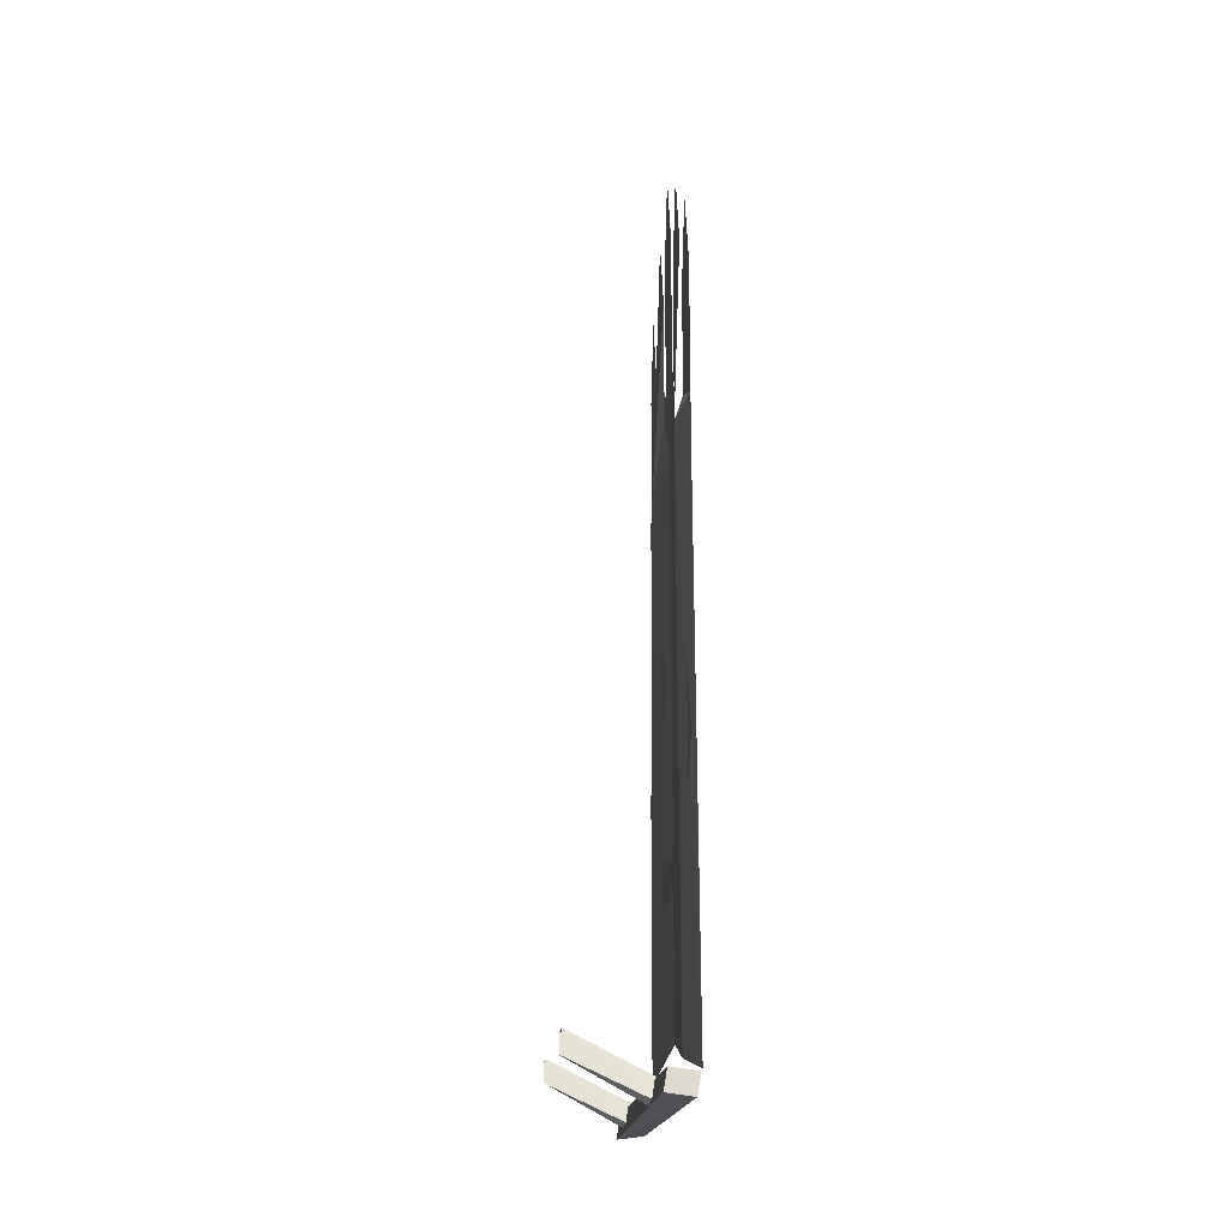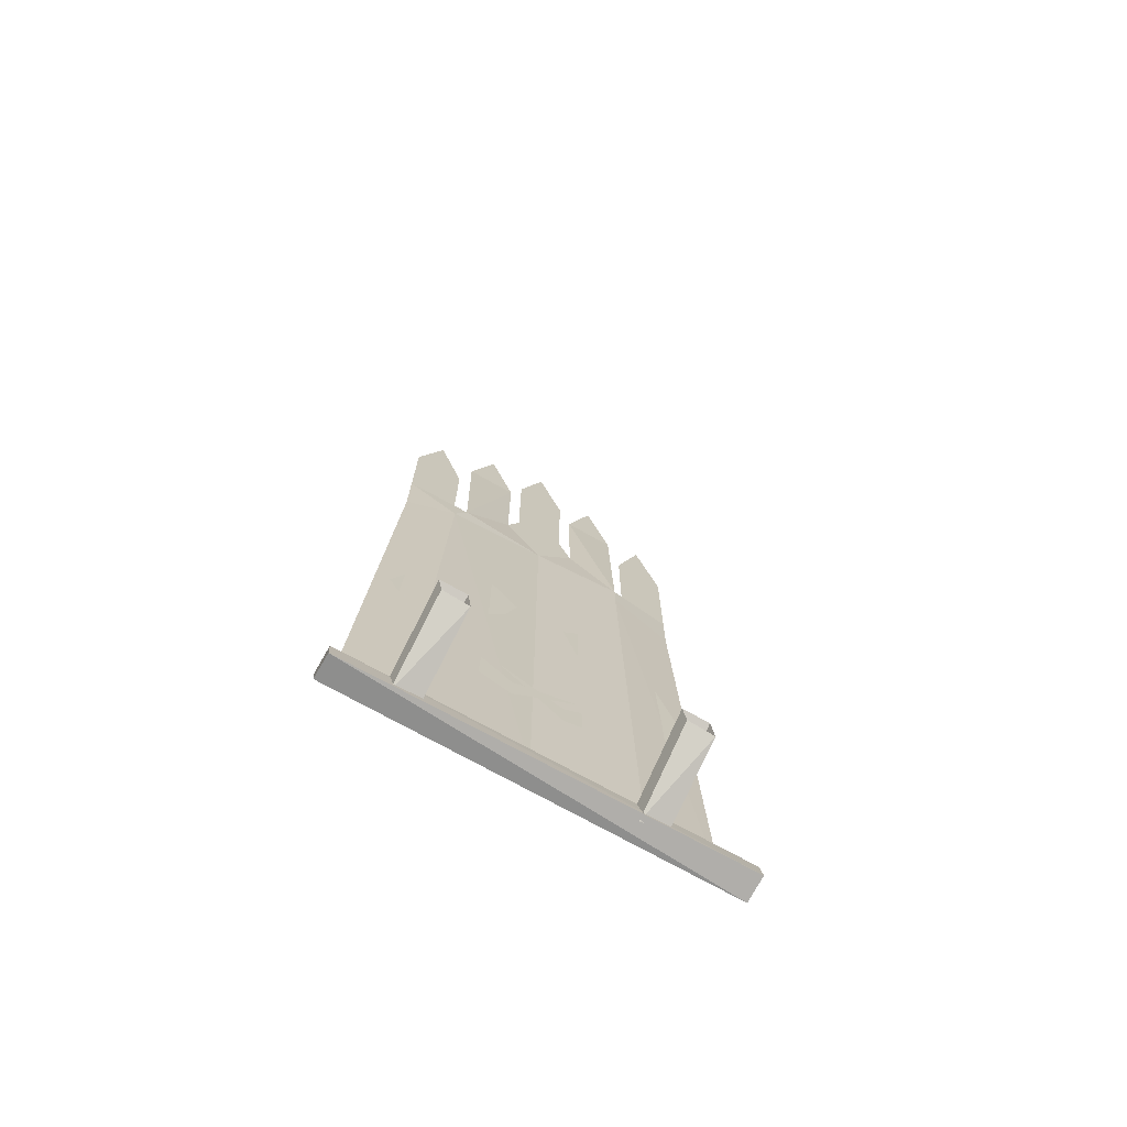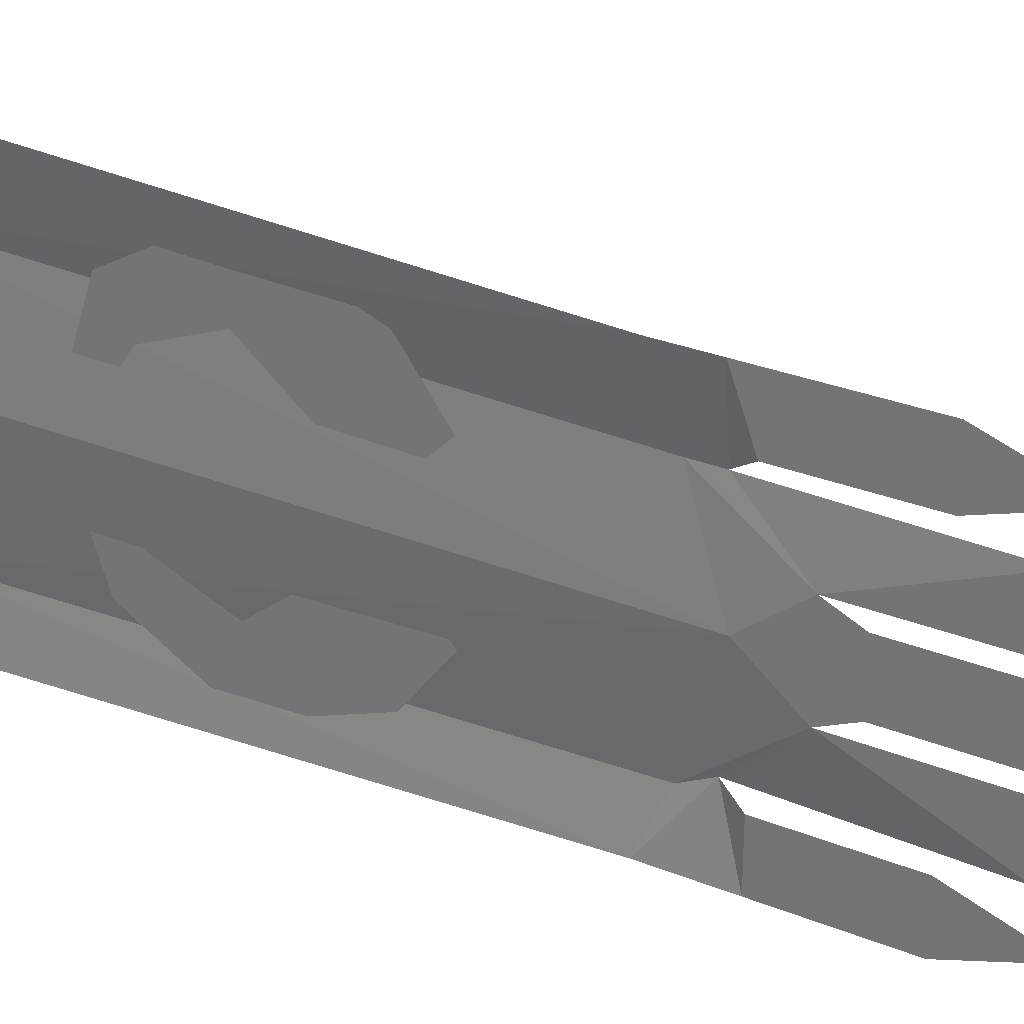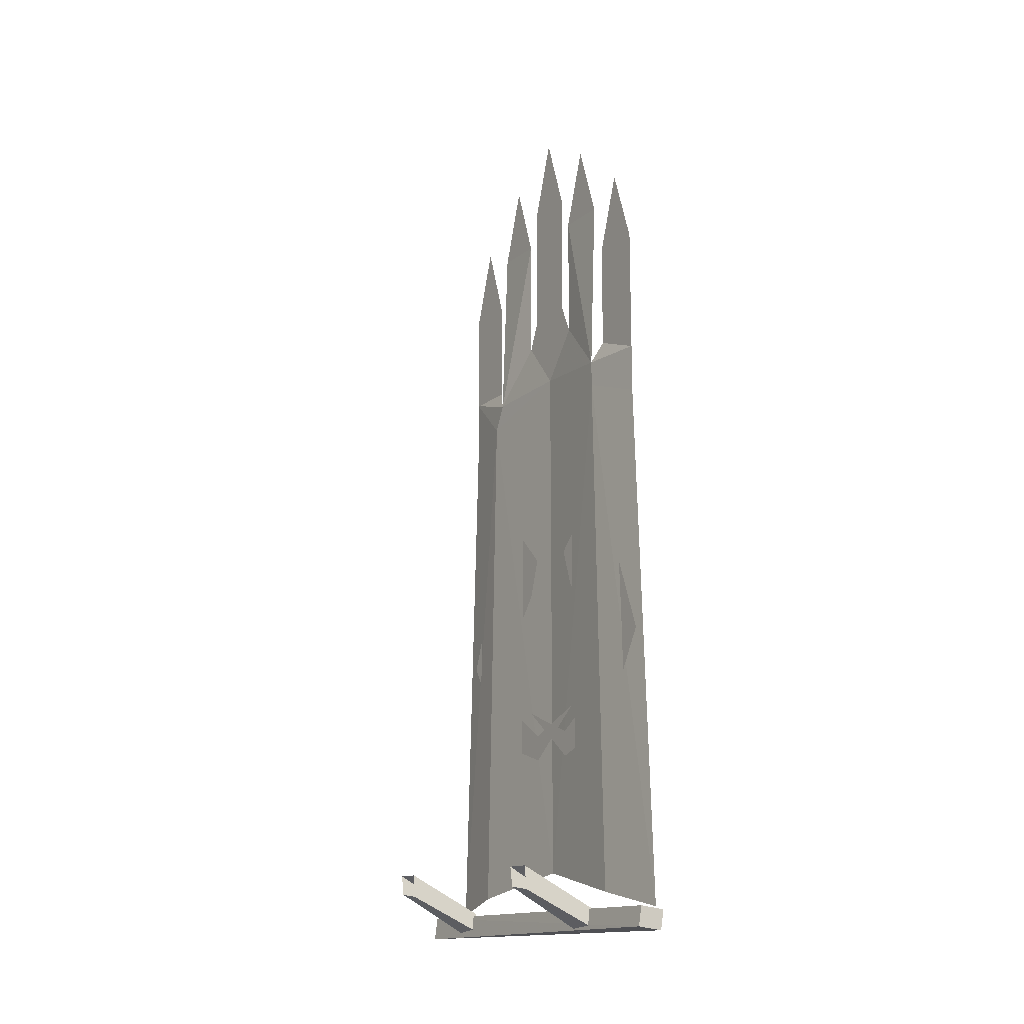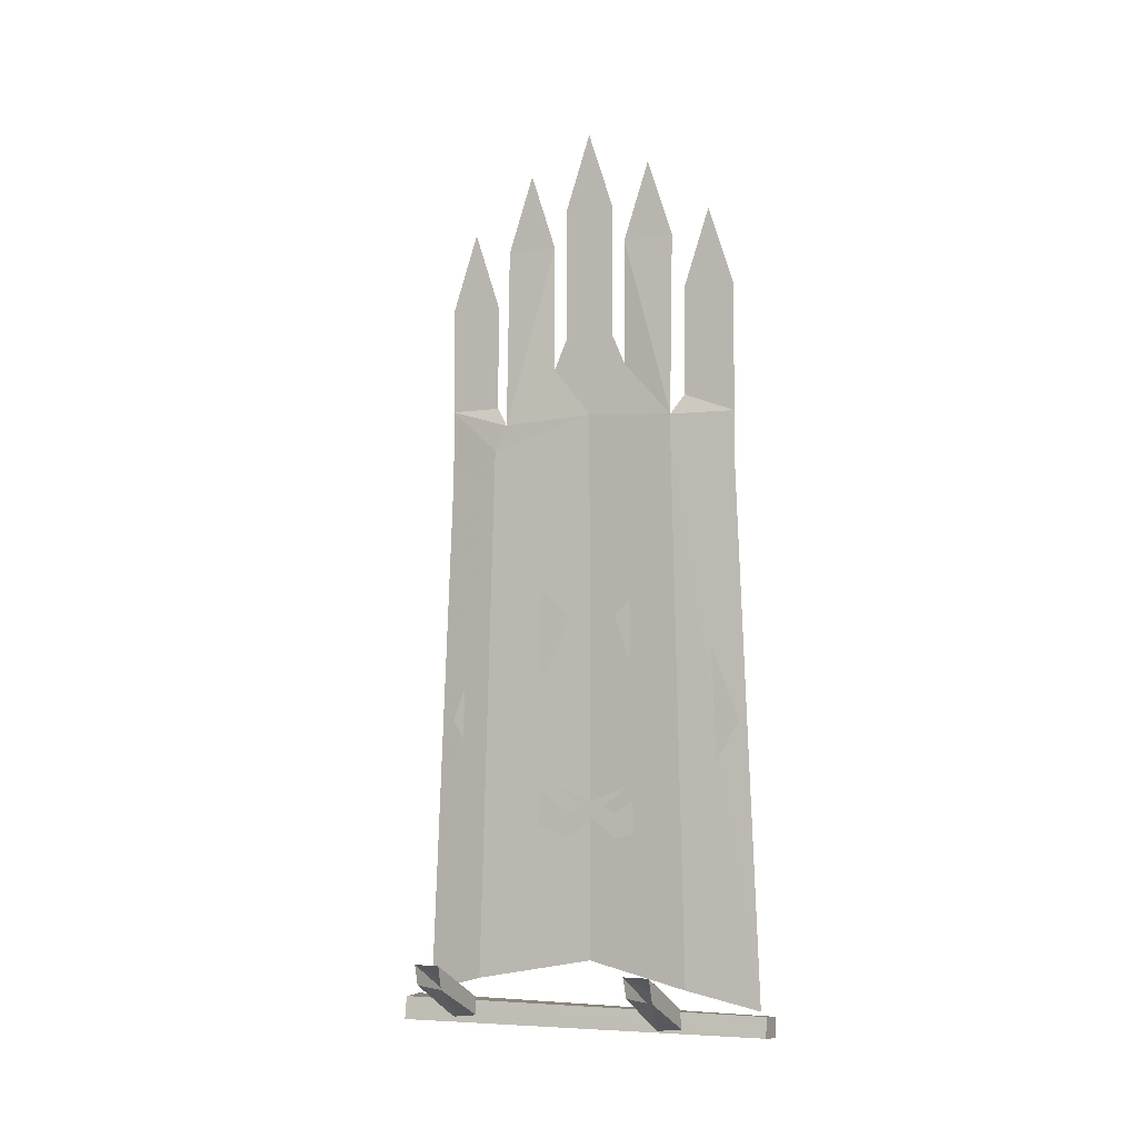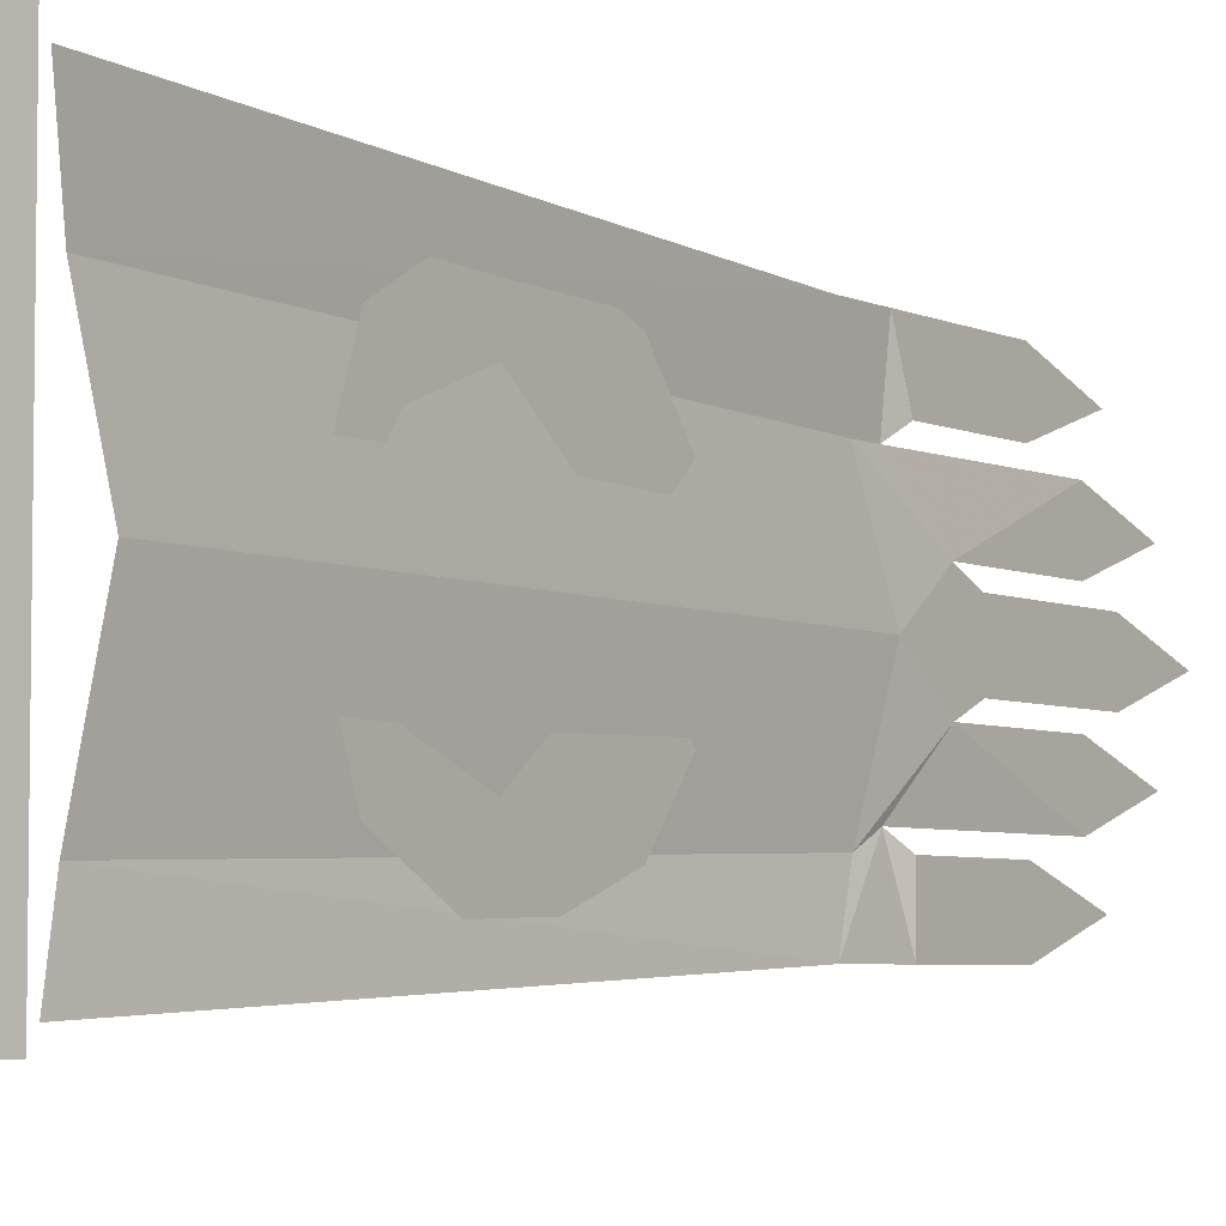
<metadata>
{"format":"obj","ext":"obj","renderer":"f3d","projection":"perspective","resolution":1024,"background":"white","views":[{"elev":-18.3,"azim":-5.2,"up":"+Y"},{"elev":-71.6,"azim":-119.6,"up":"+Y"},{"elev":28.7,"azim":121.4,"up":"+Z"},{"elev":-14.7,"azim":-32.2,"up":"+Y"},{"elev":-4.6,"azim":-64.7,"up":"+Y"},{"elev":-5.0,"azim":35.8,"up":"+Z"}]}
</metadata>
<code>
v -0.2578 -1.648 0.1016
v -0.2578 -1.773 -0.05469
v -0.2578 -1.711 -0.05469
v -0.2578 -1.711 -0.2422
v -0.2578 -1.648 -0.1484
v -0.2578 -1.492 -0.3672
v -0.2578 -1.492 -0.2109
v -0.2578 -1.242 -0.2734
v -0.2578 -1.336 -0.08594
v -0.2578 -1.148 -0.1484
v -0.2578 -1.242 -0.05469
v -0.2578 -1.711 0.07031
v -0.2578 -1.773 0.07031
v -0.2578 -1.648 -0.08594
v -0.2578 -1.648 0.1641
v -0.2578 -1.711 0.2578
v -0.2578 -1.492 0.2266
v -0.2578 -1.492 0.3828
v -0.2578 -1.336 0.1016
v -0.2578 -1.242 0.2891
v -0.2578 -1.242 0.07031
v -0.2578 -1.148 0.1641
v -0.3281 -2.219 -0.4609
v -0.3203 -2.164 -0.4609
v -0.2578 -2.164 -0.4609
v -0.2656 -2.211 -0.4609
v -0.2656 -2.211 0.4688
v -0.3281 -2.203 0.4688
v -0.3203 -2.156 0.4688
v -0.2578 -2.164 0.4688
v -0.3125 -2.211 -0.3281
v -0.3125 -2.203 -0.2656
v -0.5 -2.117 -0.2656
v -0.5 -2.109 -0.3281
v -0.5 -2.062 -0.3359
v -0.3125 -2.164 -0.3359
v -0.3125 -2.156 -0.2734
v -0.5 -2.062 -0.2734
v -0.3125 -2.211 0.2031
v -0.3125 -2.203 0.2656
v -0.5 -2.117 0.2656
v -0.5 -2.109 0.2031
v -0.5 -2.062 0.1953
v -0.3125 -2.164 0.1953
v -0.3125 -2.156 0.2578
v -0.5 -2.062 0.2578
v -0.2656 -0.7656 -0.2188
v -0.25 -0.7188 -0.375
v -0.25 -0.7188 -0.25
v -0.25 -0.8828 -0.375
v -0.2656 -0.8281 -0.25
v -0.2656 -2.117 -0.2891
v -0.25 -2.156 -0.4297
v -0.25 -0.75 0
v -0.25 -2.062 0
v -0.2656 -0.8281 0.2188
v -0.2656 -2.117 0.25
v -0.25 -0.8828 0.375
v -0.25 -2.156 0.4297
v -0.25 -0.4609 -0.375
v -0.25 -0.4609 -0.25
v -0.25 -0.2734 -0.3125
v -0.25 -0.6328 -0.09375
v -0.25 -0.3281 -0.09375
v -0.25 -0.3281 -0.2188
v -0.25 -0.1406 -0.1562
v -0.25 -0.6328 0.09375
v -0.25 -0.5625 -0.0625
v -0.25 -0.5625 0.0625
v -0.2656 -0.7656 0.2188
v -0.25 -0.7656 0.375
v -0.25 -0.7188 0.25
v -0.25 -0.4609 0.375
v -0.25 -0.4609 0.25
v -0.25 -0.2734 0.3125
v -0.25 -0.3281 0.09375
v -0.25 -0.3281 0.2188
v -0.25 -0.1406 0.1562
v -0.25 -0.2422 -0.0625
v -0.25 -0.2422 0.0625
v -0.25 -0.05469 0
f 1 2 3
f 1 3 2
f 2 3 4
f 2 4 5
f 2 5 3
f 3 5 4
f 4 5 6
f 4 6 7
f 4 7 5
f 5 7 6
f 6 7 8
f 6 8 9
f 6 9 7
f 7 9 8
f 8 9 10
f 8 10 11
f 8 11 9
f 9 11 10
f 12 13 14
f 12 14 13
f 12 13 15
f 12 15 16
f 12 16 13
f 13 16 15
f 15 16 17
f 15 17 18
f 15 18 16
f 16 18 17
f 17 18 19
f 17 19 20
f 17 20 18
f 18 20 19
f 19 20 21
f 19 21 22
f 19 22 20
f 20 22 21
f 23 24 25
f 23 25 26
f 23 26 27
f 23 27 28
f 23 28 24
f 24 28 29
f 24 29 25
f 25 29 30
f 25 30 27
f 25 27 26
f 27 30 29
f 27 29 28
f 31 32 33
f 31 33 34
f 31 34 35
f 31 35 36
f 36 35 37
f 37 35 38
f 37 38 32
f 32 38 33
f 39 40 41
f 39 41 42
f 39 42 43
f 39 43 44
f 44 43 45
f 45 43 46
f 45 46 40
f 40 46 41
f 47 48 49
f 47 49 48
f 47 48 50
f 47 50 51
f 47 51 48
f 48 51 50
f 49 48 60
f 49 60 61
f 49 61 48
f 48 61 60
f 60 61 62
f 60 62 61
f 51 47 63
f 51 63 54
f 51 54 47
f 47 54 63
f 47 63 64
f 47 64 65
f 47 65 63
f 63 65 64
f 64 65 66
f 64 66 65
f 67 54 63
f 67 63 68
f 67 68 69
f 67 69 63
f 67 63 54
f 67 54 70
f 67 70 56
f 67 56 54
f 54 56 70
f 70 56 71
f 70 71 58
f 70 58 56
f 56 58 71
f 72 71 70
f 72 70 71
f 72 71 73
f 72 73 74
f 72 74 71
f 71 74 73
f 73 74 75
f 73 75 74
f 70 67 76
f 70 76 77
f 70 77 67
f 67 77 76
f 76 77 78
f 76 78 77
f 79 80 69
f 79 69 68
f 79 68 80
f 79 80 81
f 79 81 80
f 63 69 68
f 68 69 80
f 50 51 52
f 50 52 53
f 50 53 51
f 51 53 52
f 51 52 54
f 51 54 55
f 51 55 52
f 52 55 54
f 54 55 56
f 54 56 57
f 54 57 55
f 55 57 56
f 56 57 58
f 56 58 59
f 56 59 57
f 57 59 58

</code>
